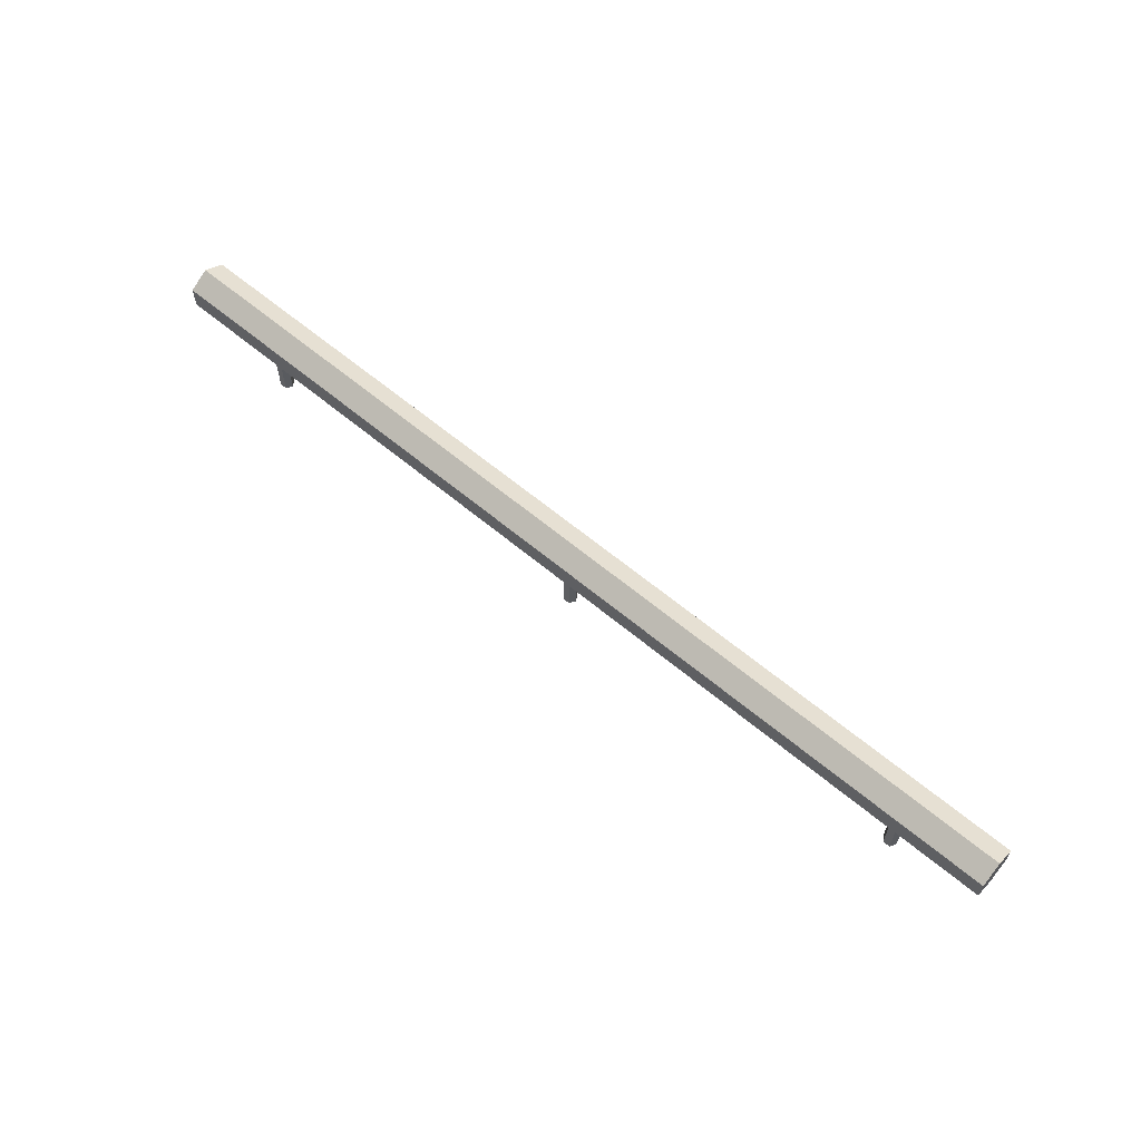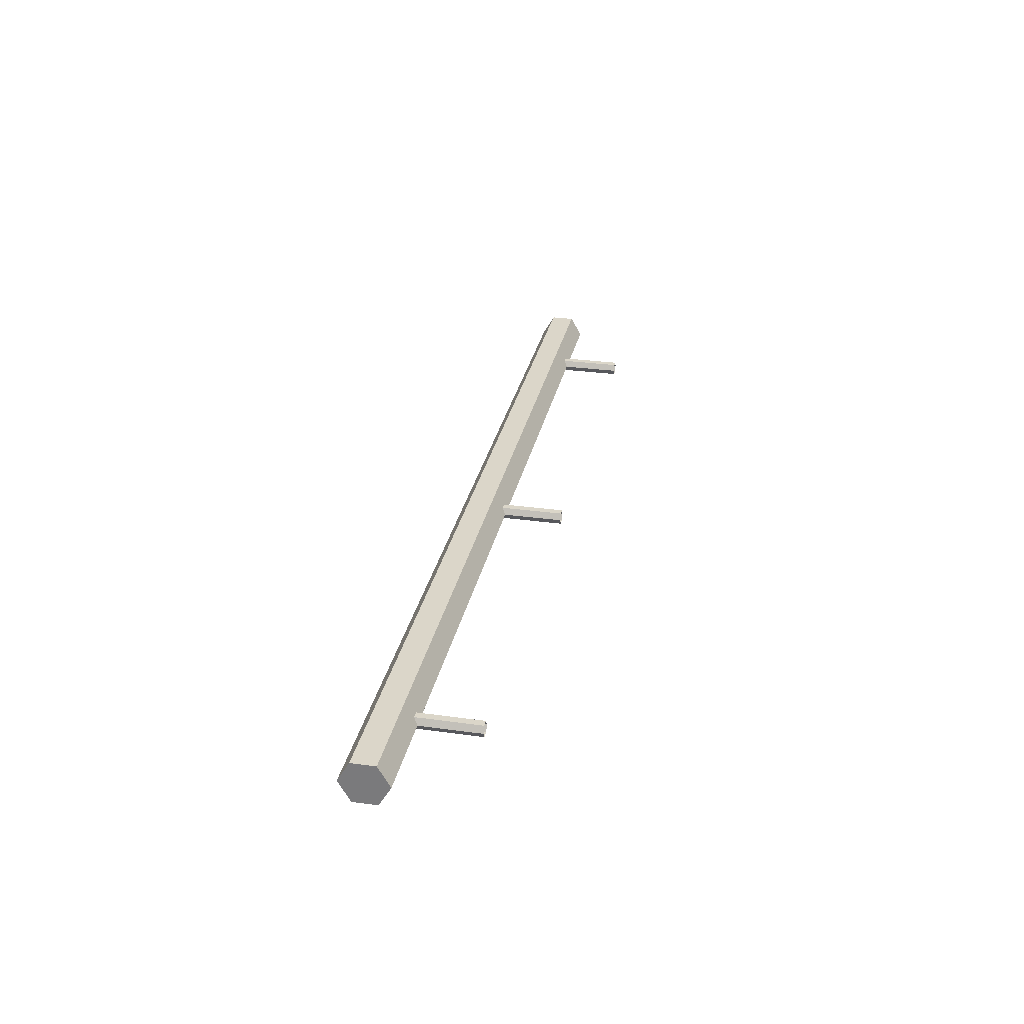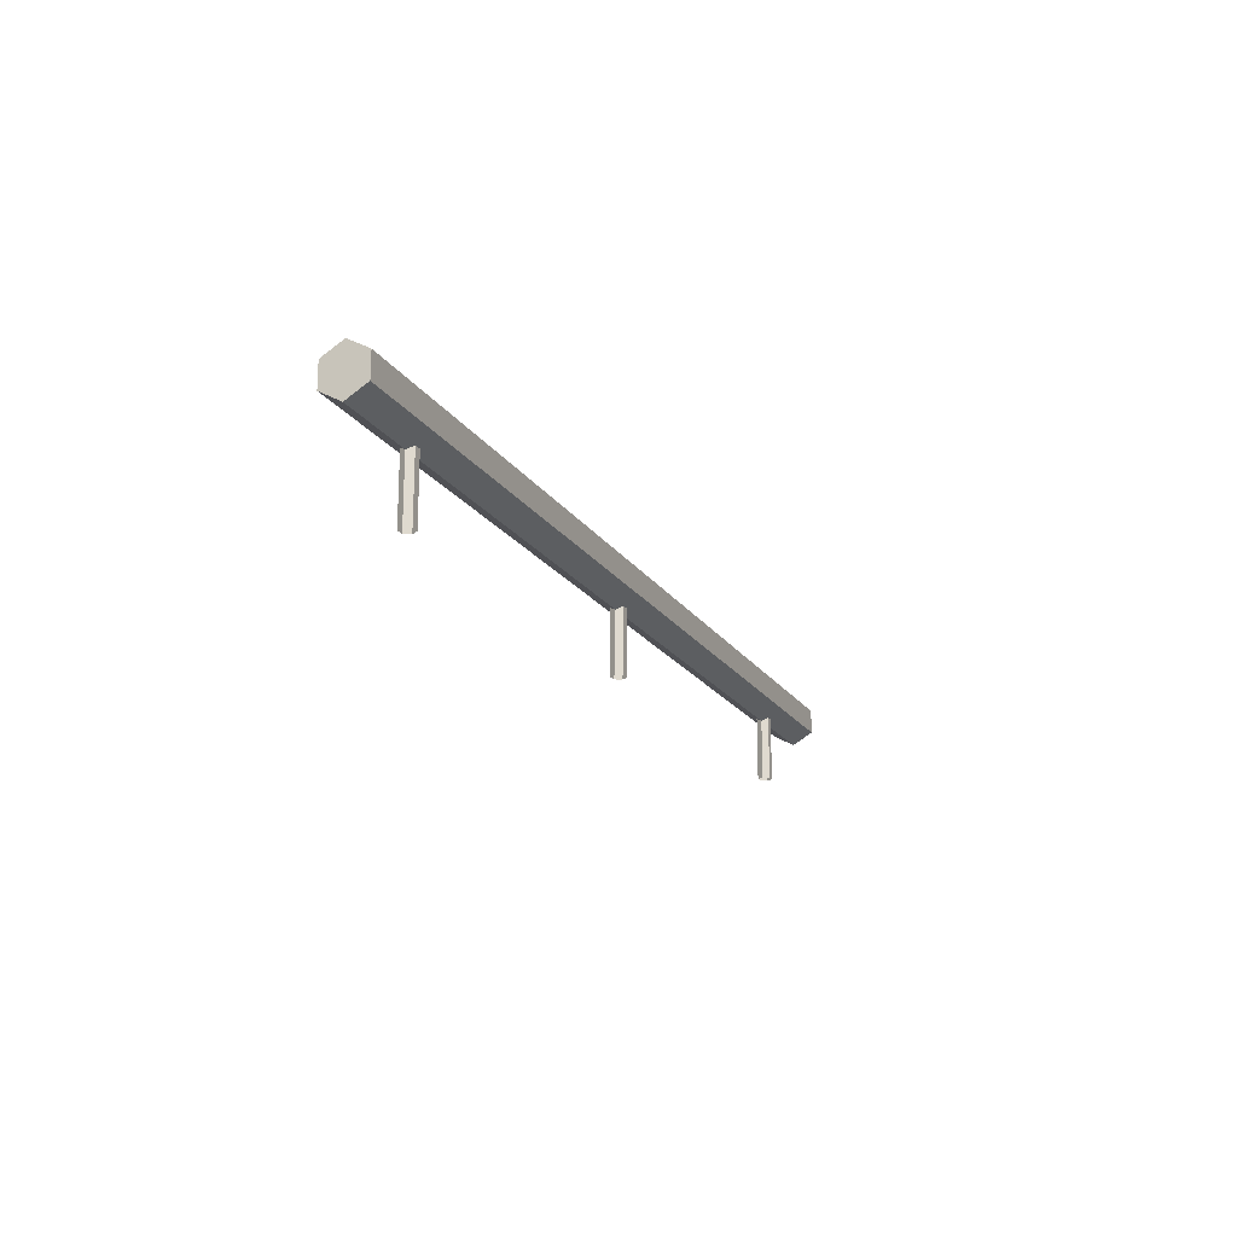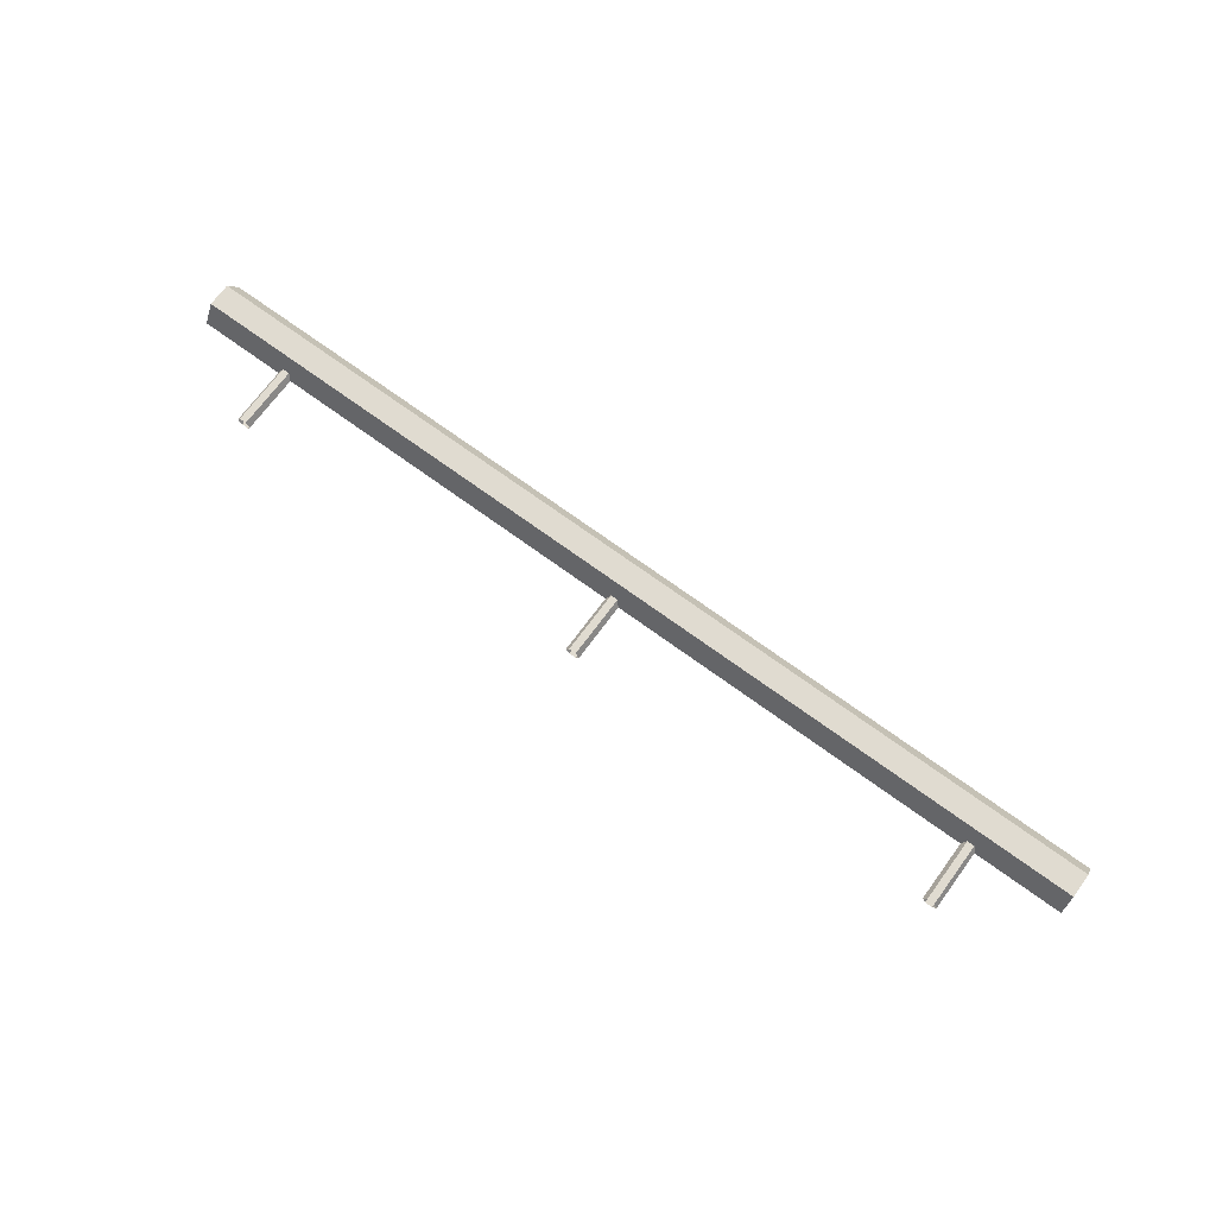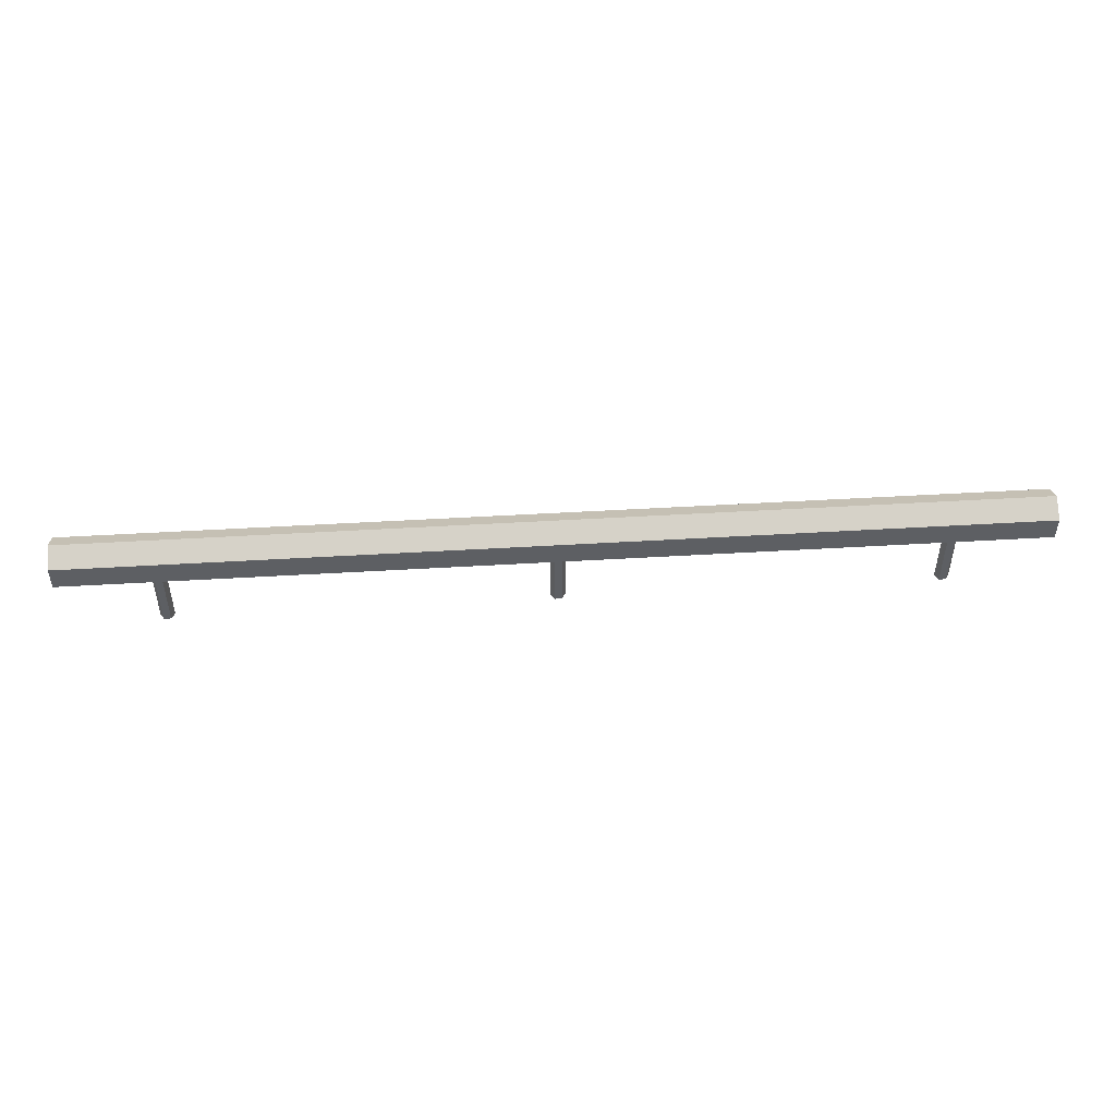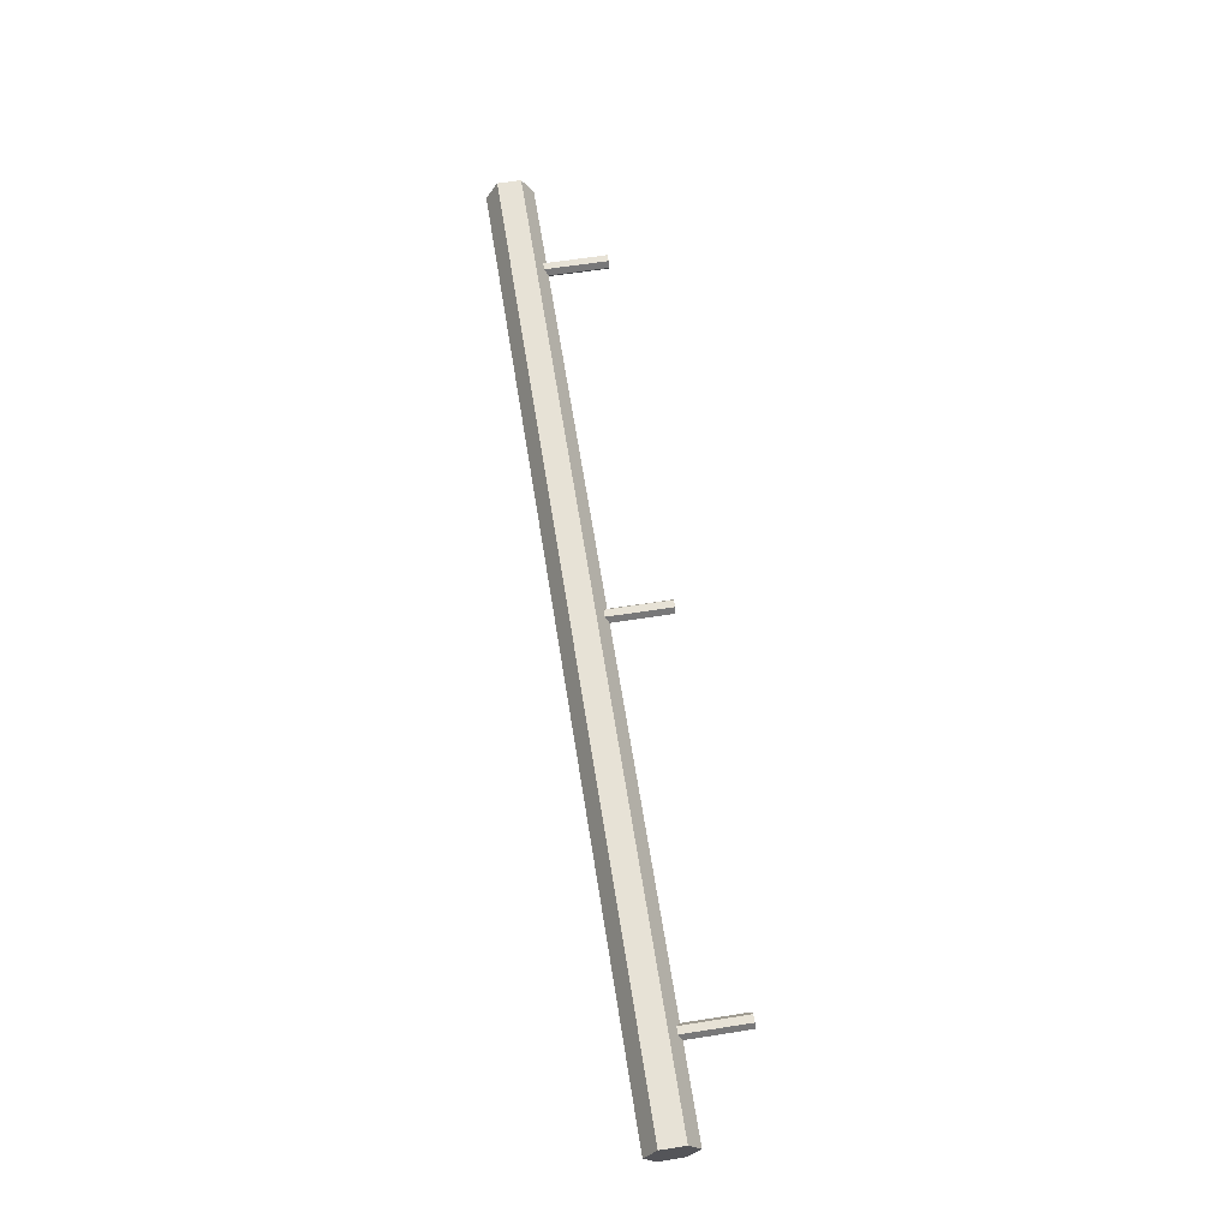
<metadata>
{"format":"obj","ext":"obj","renderer":"f3d","projection":"perspective","resolution":1024,"background":"white","views":[{"elev":61.8,"azim":-139.5,"up":"+Y"},{"elev":29.7,"azim":-78.5,"up":"+Z"},{"elev":-18.7,"azim":113.0,"up":"+Y"},{"elev":70.2,"azim":36.3,"up":"+Z"},{"elev":48.7,"azim":-3.8,"up":"+Y"},{"elev":63.3,"azim":-99.0,"up":"+Z"}]}
</metadata>
<code>
o ParkourBarricadeLog01
v -4.075 0.75 -0
v -4.075 0 -0
v 3.925 0 -0
v 3.925 0.75 -0
v 3.962 0 -0.06495
v 3.962 0.75 -0.06495
v 4.037 0 -0.06495
v 4.037 0.75 -0.06495
v 4.075 0 -0
v 4.075 0.75 -0
v 4.037 0 0.06495
v 4.037 0.75 0.06495
v 3.962 0 0.06495
v 3.962 0.75 0.06495
v -4.037 0 -0.06495
v -4.037 0.75 -0.06495
v -3.963 0 -0.06495
v -3.963 0.75 -0.06495
v -3.925 0 -0
v -3.925 0.75 -0
v -3.963 0 0.06495
v -3.963 0.75 0.06495
v -4.037 0 0.06495
v -4.037 0.75 0.06495
v -0.075 0.75 -0
v -0.075 0 -0
v -0.0375 0 -0.06495
v -0.0375 0.75 -0.06495
v 0.0375 0 -0.06495
v 0.0375 0.75 -0.06495
v 0.075 0 -0
v 0.075 0.75 -0
v 0.0375 0 0.06495
v 0.0375 0.75 0.06495
v -0.0375 0 0.06495
v -0.0375 0.75 0.06495
v -5 1.125 0
v 5 1.125 0
v -5 1 -0.2165
v 5 1 -0.2165
v -5 0.75 -0.2165
v 5 0.75 -0.2165
v -5 0.625 0
v 5 0.625 0
v -5 0.75 0.2165
v 5 0.75 0.2165
v -5 1 0.2165
v 5 1 0.2165
f 4 5 3
f 20 21 19
f 6 7 5
f 18 19 17
f 8 9 7
f 24 2 23
f 16 17 15
f 10 11 9
f 1 15 2
f 12 13 11
f 22 23 21
f 14 3 13
f 32 33 31
f 30 31 29
f 36 26 35
f 28 29 27
f 25 27 26
f 34 35 33
f 38 39 37
f 40 41 39
f 42 43 41
f 44 45 43
f 38 46 42
f 46 47 45
f 48 37 47
f 39 43 47
f 4 6 5
f 20 22 21
f 6 8 7
f 18 20 19
f 8 10 9
f 24 1 2
f 16 18 17
f 10 12 11
f 1 16 15
f 12 14 13
f 22 24 23
f 14 4 3
f 32 34 33
f 30 32 31
f 36 25 26
f 28 30 29
f 25 28 27
f 34 36 35
f 38 40 39
f 40 42 41
f 42 44 43
f 44 46 45
f 42 40 38
f 38 48 46
f 46 44 42
f 46 48 47
f 48 38 37
f 47 37 39
f 39 41 43
f 43 45 47

</code>
